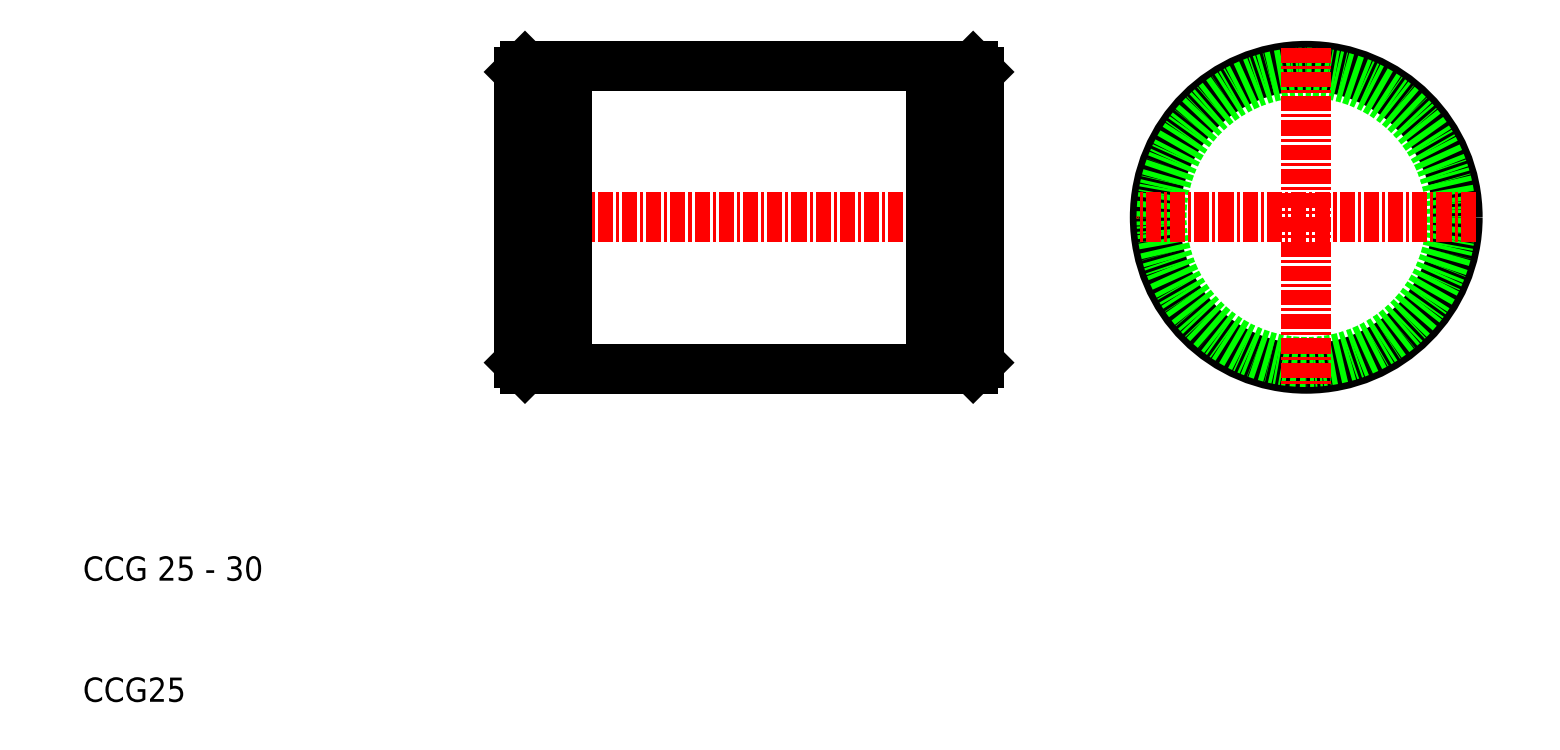
<metadata>
{"format":"dxf","ext":"dxf","renderer":"ezdxf+matplotlib","layout":"modelspace","background":"white","min_lineweight":24,"dpi":150}
</metadata>
<code>
0
SECTION
2
ENTITIES
0
LINE
8
0
10
65.13
20
71.64
30
0
11
95.13
21
71.64
31
0
0
LINE
8
0
10
65.13
20
96.64
30
0
11
95.13
21
96.64
31
0
0
LINE
8
CENTER
10
59.63
20
84.14
30
0
11
100.6
21
84.14
31
0
0
LINE
8
0
10
61.63
20
96.64
30
0
11
61.63
21
71.64
31
0
0
LINE
8
0
10
61.13
20
72.14
30
0
11
61.13
21
96.14
31
0
0
LINE
8
0
10
63.78
20
96.09
30
0
11
63.78
21
72.19
31
0
0
LINE
8
0
10
65.13
20
72.19
30
0
11
65.13
21
96.09
31
0
0
TEXT
8
0
10
25.13
20
54.14
30
0
40
2
1
CCG 25 - 30
0
LINE
8
0
10
61.13
20
72.14
30
0
11
61.63
21
71.64
31
0
0
LINE
8
0
10
63.78
20
71.64
30
0
11
63.78
21
72.19
31
0
0
LINE
8
0
10
65.13
20
71.64
30
0
11
65.13
21
72.19
31
0
0
LINE
8
0
10
63.78
20
72.19
30
0
11
65.13
21
72.19
31
0
0
LINE
8
0
10
61.63
20
71.64
30
0
11
63.78
21
71.64
31
0
0
LINE
8
0
10
61.63
20
96.64
30
0
11
61.13
21
96.14
31
0
0
LINE
8
0
10
63.78
20
96.09
30
0
11
65.13
21
96.09
31
0
0
LINE
8
0
10
65.13
20
96.64
30
0
11
65.13
21
96.09
31
0
0
LINE
8
0
10
63.78
20
96.64
30
0
11
63.78
21
96.09
31
0
0
LINE
8
0
10
61.63
20
96.64
30
0
11
63.78
21
96.64
31
0
0
CIRCLE
8
0
10
126.1
20
84.14
30
0
40
12.5
0
LINE
8
0
10
98.63
20
96.64
30
0
11
98.63
21
71.64
31
0
0
LINE
8
0
10
99.13
20
72.14
30
0
11
99.13
21
96.14
31
0
0
LINE
8
0
10
95.13
20
72.19
30
0
11
95.13
21
96.09
31
0
0
LINE
8
0
10
96.48
20
96.09
30
0
11
96.48
21
72.19
31
0
0
CIRCLE
8
0
10
126.1
20
84.14
30
0
40
11.95
0
LINE
8
CENTER
10
126.1
20
98.14
30
0
11
126.1
21
70.14
31
0
0
LINE
8
CENTER
10
140.1
20
84.14
30
0
11
112.1
21
84.14
31
0
0
LINE
8
0
10
96.48
20
71.64
30
0
11
98.63
21
71.64
31
0
0
LINE
8
0
10
95.13
20
71.64
30
0
11
95.13
21
72.19
31
0
0
LINE
8
0
10
96.48
20
71.64
30
0
11
96.48
21
72.19
31
0
0
LINE
8
0
10
96.48
20
72.19
30
0
11
95.13
21
72.19
31
0
0
LINE
8
0
10
98.63
20
71.64
30
0
11
99.13
21
72.14
31
0
0
LINE
8
0
10
96.48
20
96.64
30
0
11
98.63
21
96.64
31
0
0
LINE
8
0
10
96.48
20
96.64
30
0
11
96.48
21
96.09
31
0
0
LINE
8
0
10
95.13
20
96.64
30
0
11
95.13
21
96.09
31
0
0
LINE
8
0
10
96.48
20
96.09
30
0
11
95.13
21
96.09
31
0
0
LINE
8
0
10
99.13
20
96.14
30
0
11
98.63
21
96.64
31
0
0
TEXT
8
0
10
25.13
20
44.14
30
0
40
2
1
CCG25
0
ENDSEC
0
EOF

</code>
